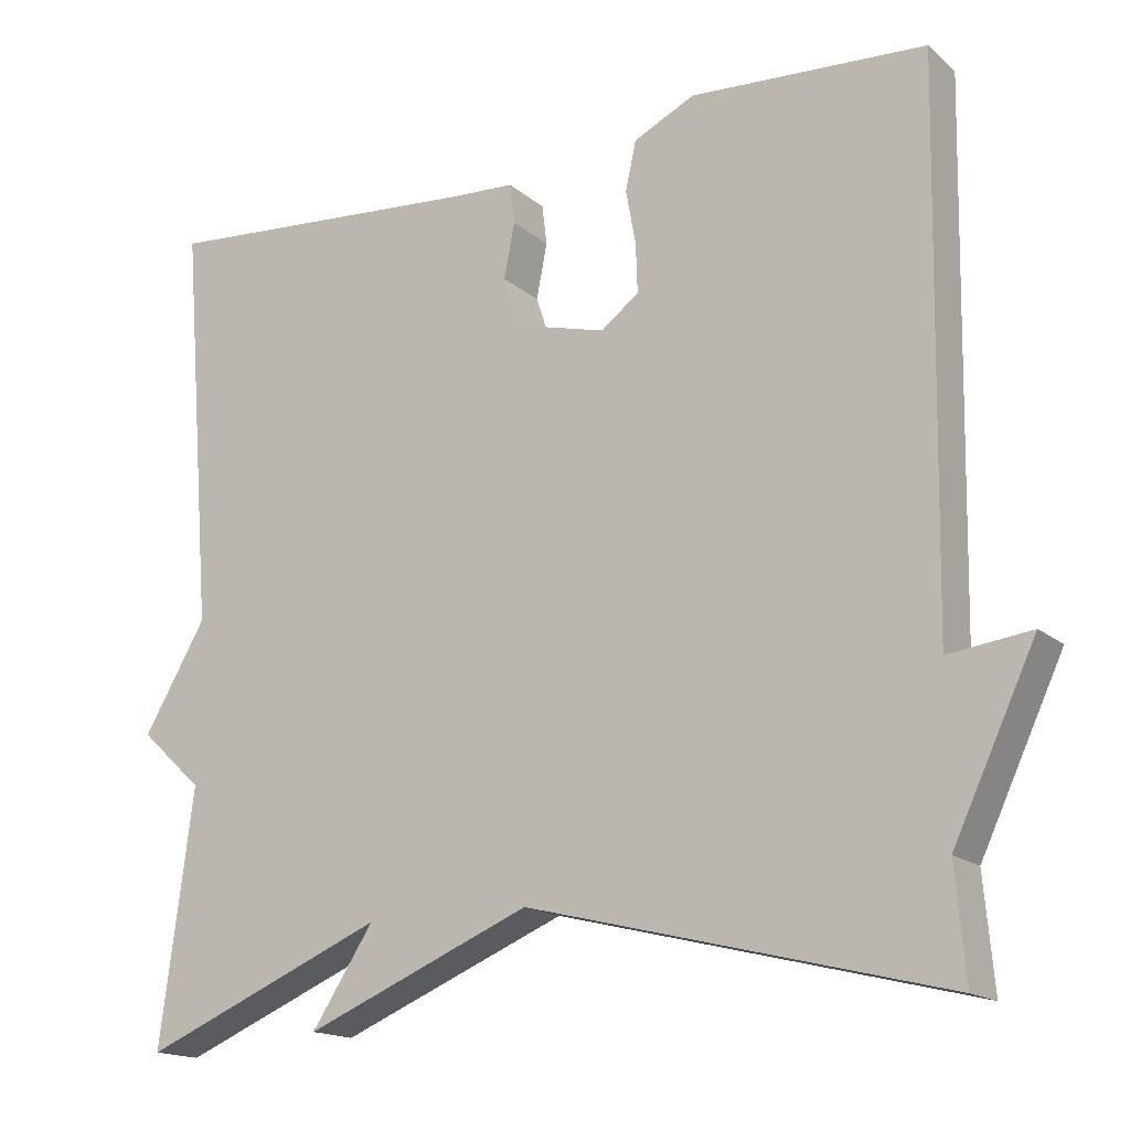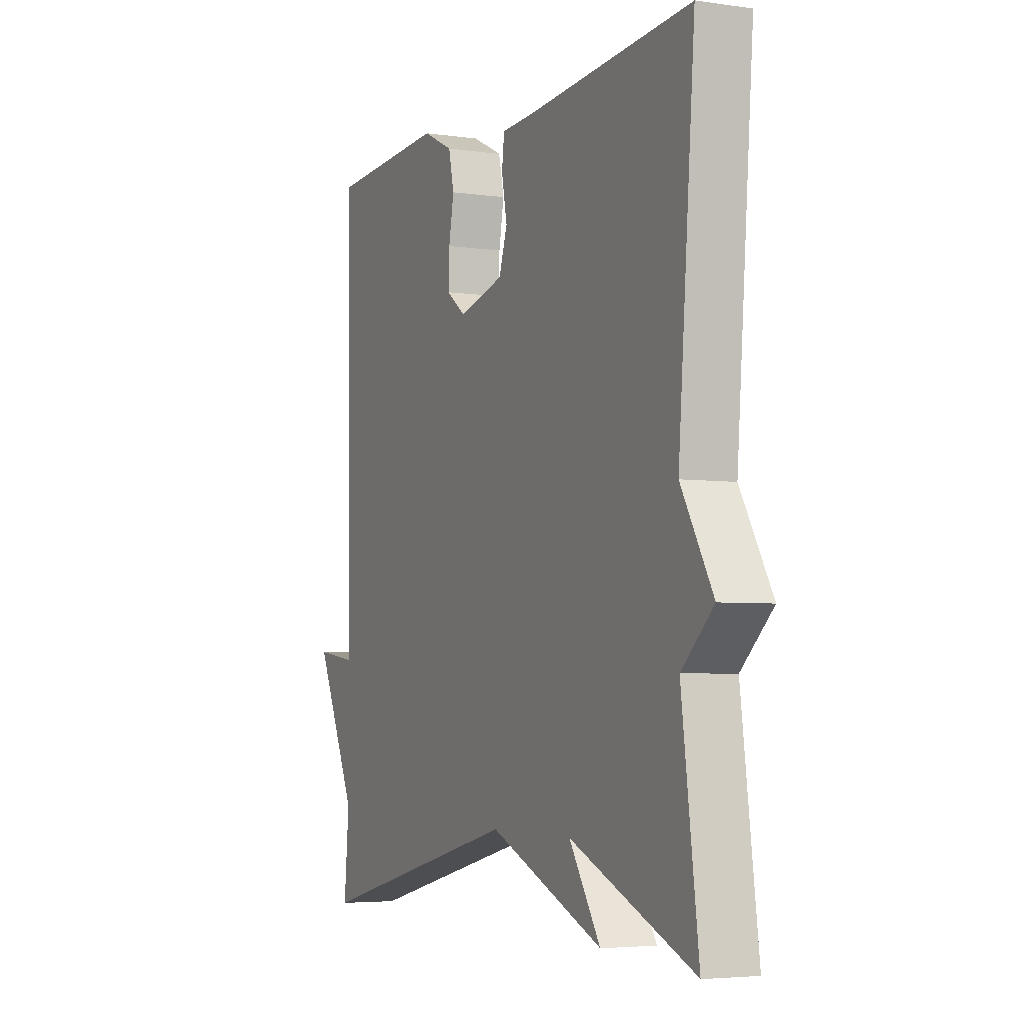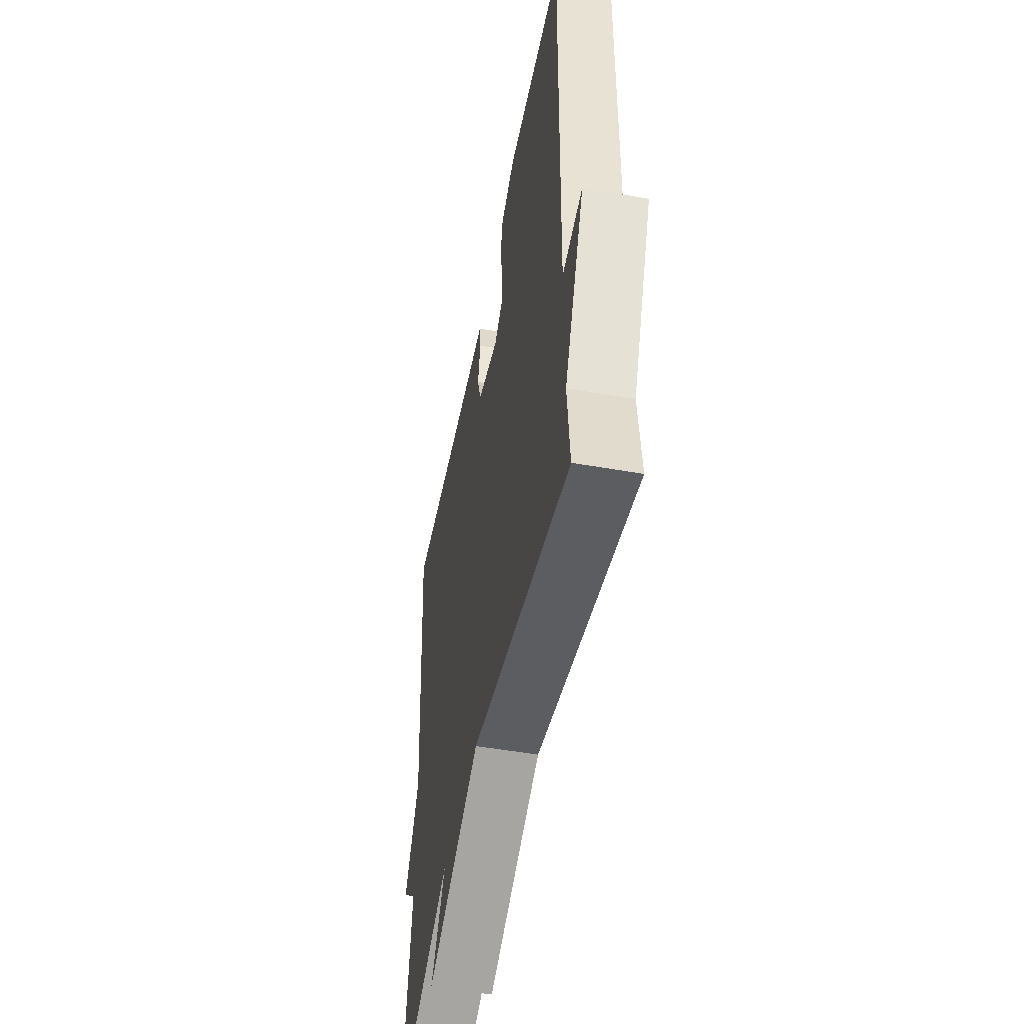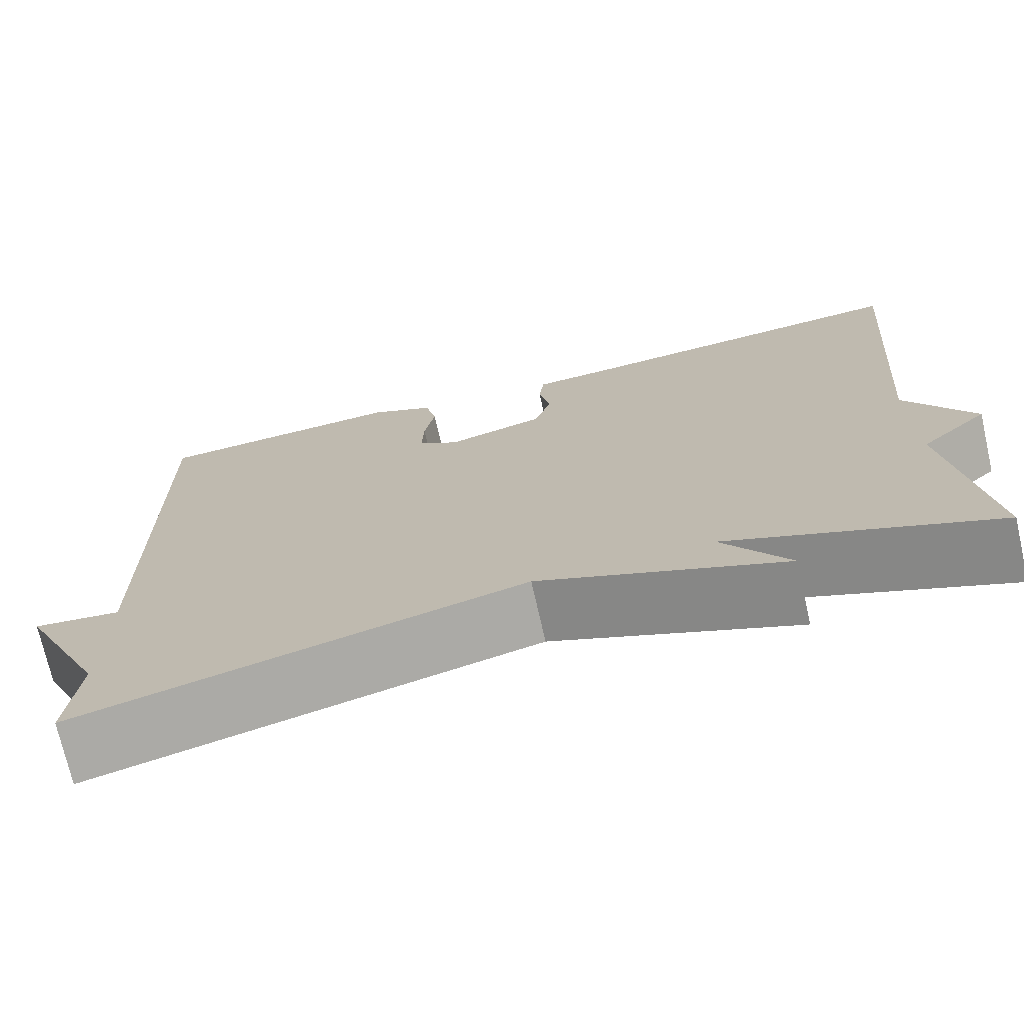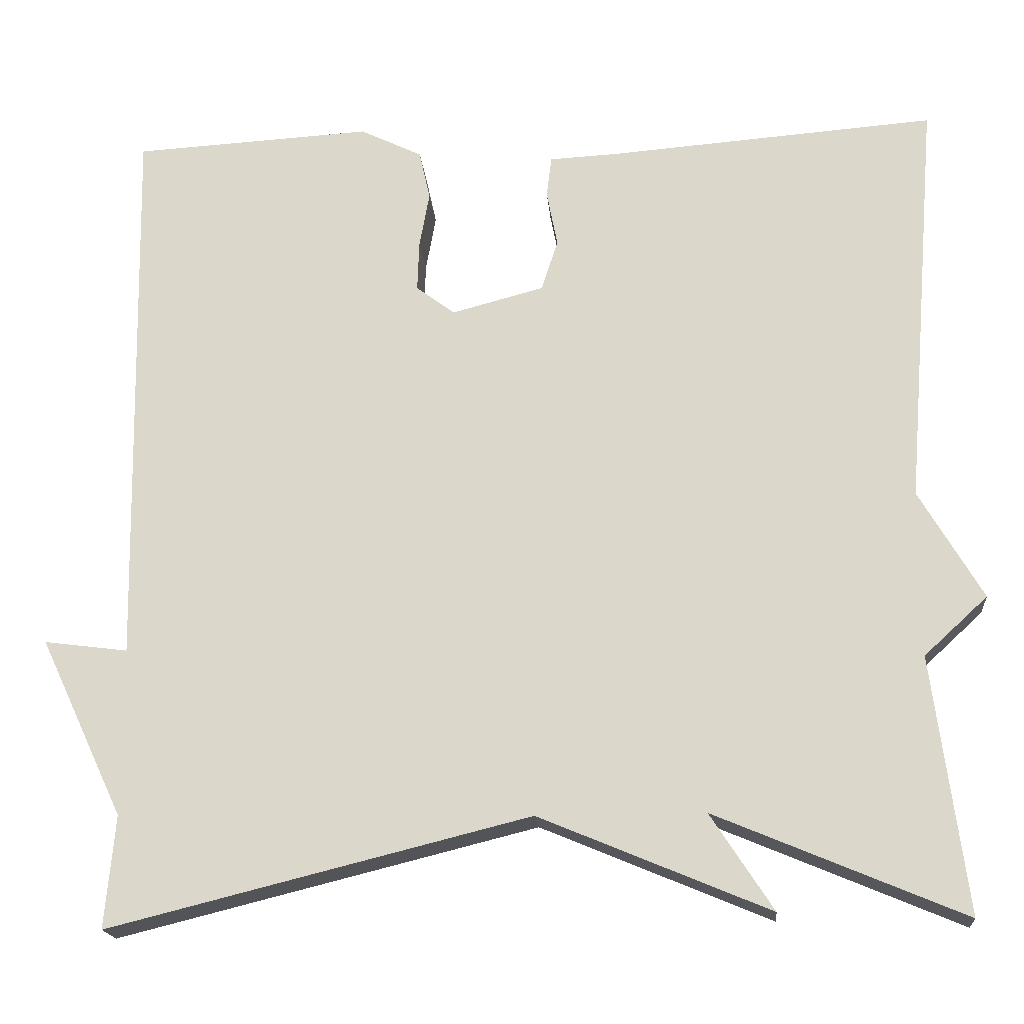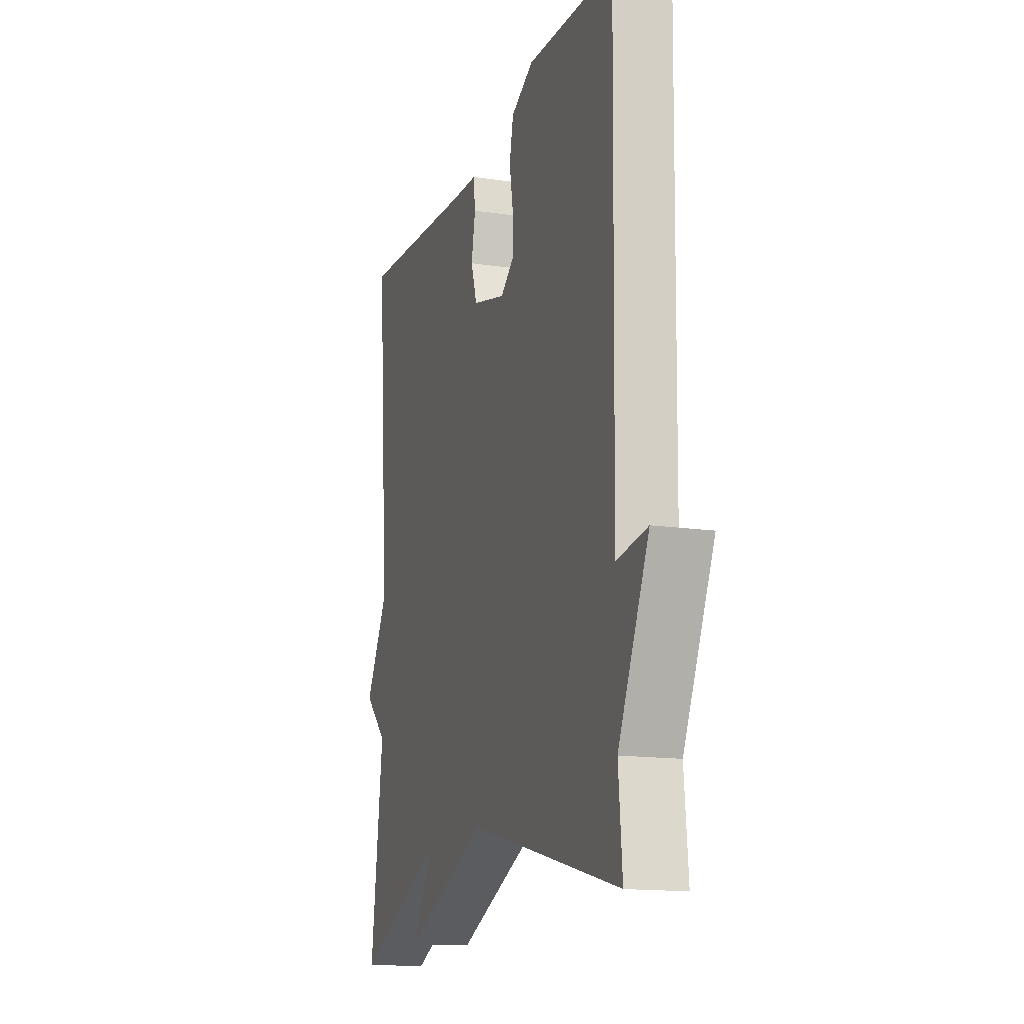
<metadata>
{"format":"obj","ext":"obj","renderer":"f3d","projection":"perspective","resolution":1024,"background":"white","views":[{"elev":-16.5,"azim":-148.3,"up":"+Z"},{"elev":-4.5,"azim":65.2,"up":"+Z"},{"elev":-50.9,"azim":-100.9,"up":"+Z"},{"elev":-72.9,"azim":12.8,"up":"+Z"},{"elev":-18.4,"azim":4.9,"up":"+Z"},{"elev":-15.1,"azim":-107.5,"up":"+Z"}]}
</metadata>
<code>
v -0.5 0.07 0.5
v -0.215 0.07 0.516
v -0.141 0.07 0.48
v -0.128 0.07 0.421
v -0.14 0.07 0.354
v -0.142 0.07 0.295
v -0.096 0.07 0.26
v 0.014 0.07 0.289
v 0.034 0.07 0.35
v 0.021 0.07 0.417
v 0.027 0.07 0.466
v 0.108 0.07 0.47
v 0.5 0.07 0.5
v 0.46 0.07 0.006
v 0.536 0.07 -0.124
v 0.46 0.07 -0.194
v 0.5 0.07 -0.5
v 0.203 0.07 -0.375
v 0.278 0.07 -0.49
v 0.003 0.07 -0.375
v -0.5 0.07 -0.5
v -0.488 0.07 -0.366
v -0.588 0.07 -0.153
v -0.488 0.07 -0.166
v -0.5 0 0.5
v -0.215 0 0.516
v -0.141 0 0.48
v -0.128 0 0.421
v -0.14 0 0.354
v -0.142 0 0.295
v -0.096 0 0.26
v 0.014 0 0.289
v 0.034 0 0.35
v 0.021 0 0.417
v 0.027 0 0.466
v 0.108 0 0.47
v 0.5 0 0.5
v 0.46 0 0.006
v 0.536 0 -0.124
v 0.46 0 -0.194
v 0.5 0 -0.5
v 0.203 0 -0.375
v 0.278 0 -0.49
v 0.003 0 -0.375
v -0.5 0 -0.5
v -0.488 0 -0.366
v -0.588 0 -0.153
v -0.488 0 -0.166
f 22 23 24
f 20 21 22
f 20 22 24
f 20 24 1
f 19 20 1
f 18 19 1
f 16 17 18 1
f 14 15 16
f 12 13 14
f 12 14 16
f 11 12 16
f 10 11 16
f 9 10 16
f 8 9 16
f 7 8 16
f 6 7 16 1
f 3 4 5
f 2 3 5
f 1 2 5
f 1 5 6
f 48 47 46
f 46 45 44
f 48 46 44
f 25 48 44
f 25 44 43
f 25 43 42
f 25 42 41 40
f 40 39 38
f 38 37 36
f 40 38 36
f 40 36 35
f 40 35 34
f 40 34 33
f 40 33 32
f 40 32 31
f 25 40 31 30
f 29 28 27
f 29 27 26
f 29 26 25
f 30 29 25
f 1 25 26 2
f 2 26 27 3
f 3 27 28 4
f 4 28 29 5
f 5 29 30 6
f 6 30 31 7
f 7 31 32 8
f 8 32 33 9
f 9 33 34 10
f 10 34 35 11
f 11 35 36 12
f 12 36 37 13
f 13 37 38 14
f 14 38 39 15
f 15 39 40 16
f 16 40 41 17
f 17 41 42 18
f 18 42 43 19
f 19 43 44 20
f 20 44 45 21
f 21 45 46 22
f 22 46 47 23
f 23 47 48 24
f 24 48 25 1

</code>
